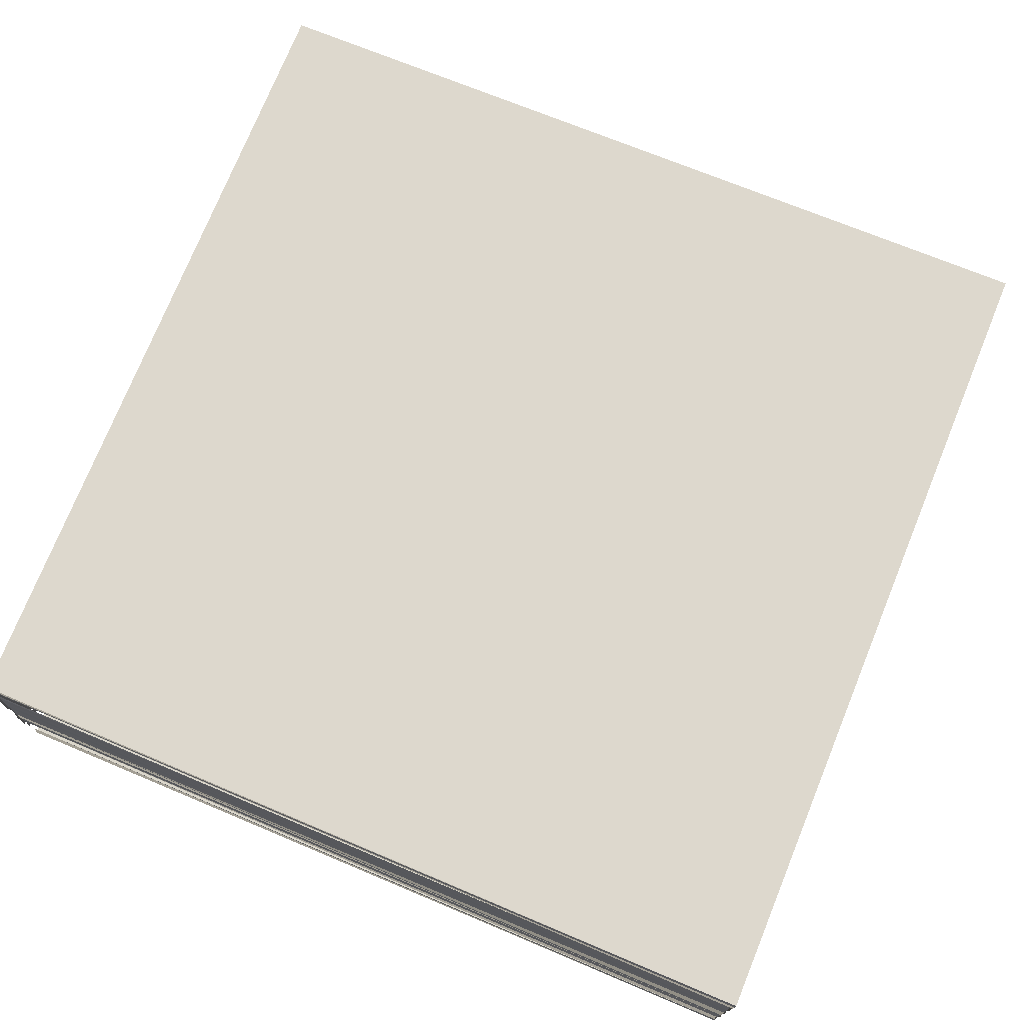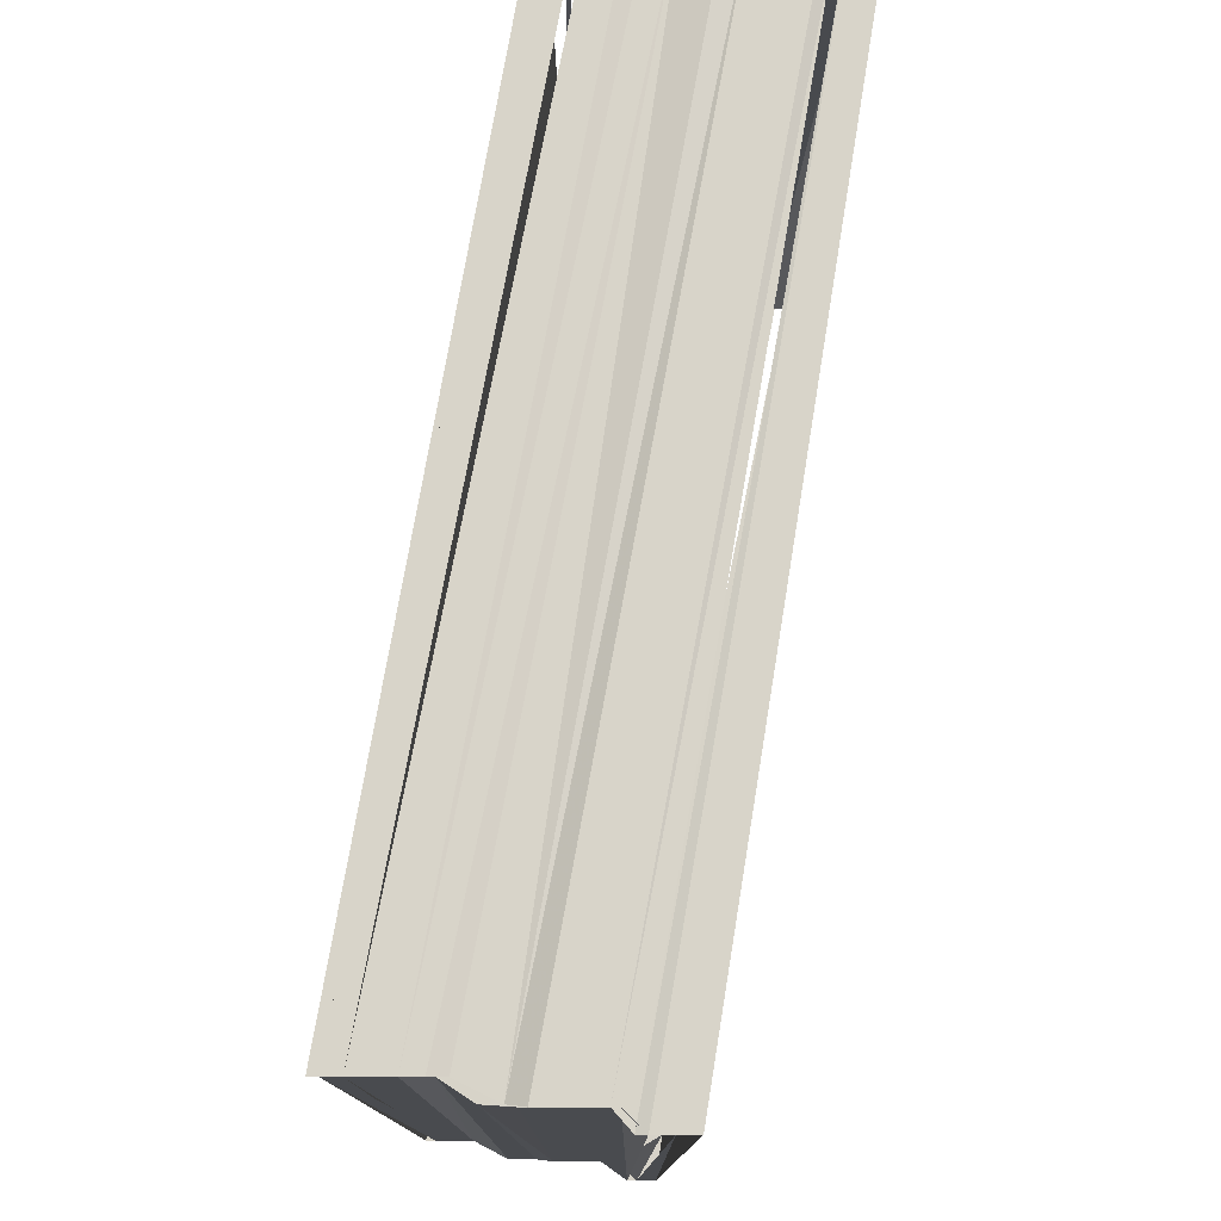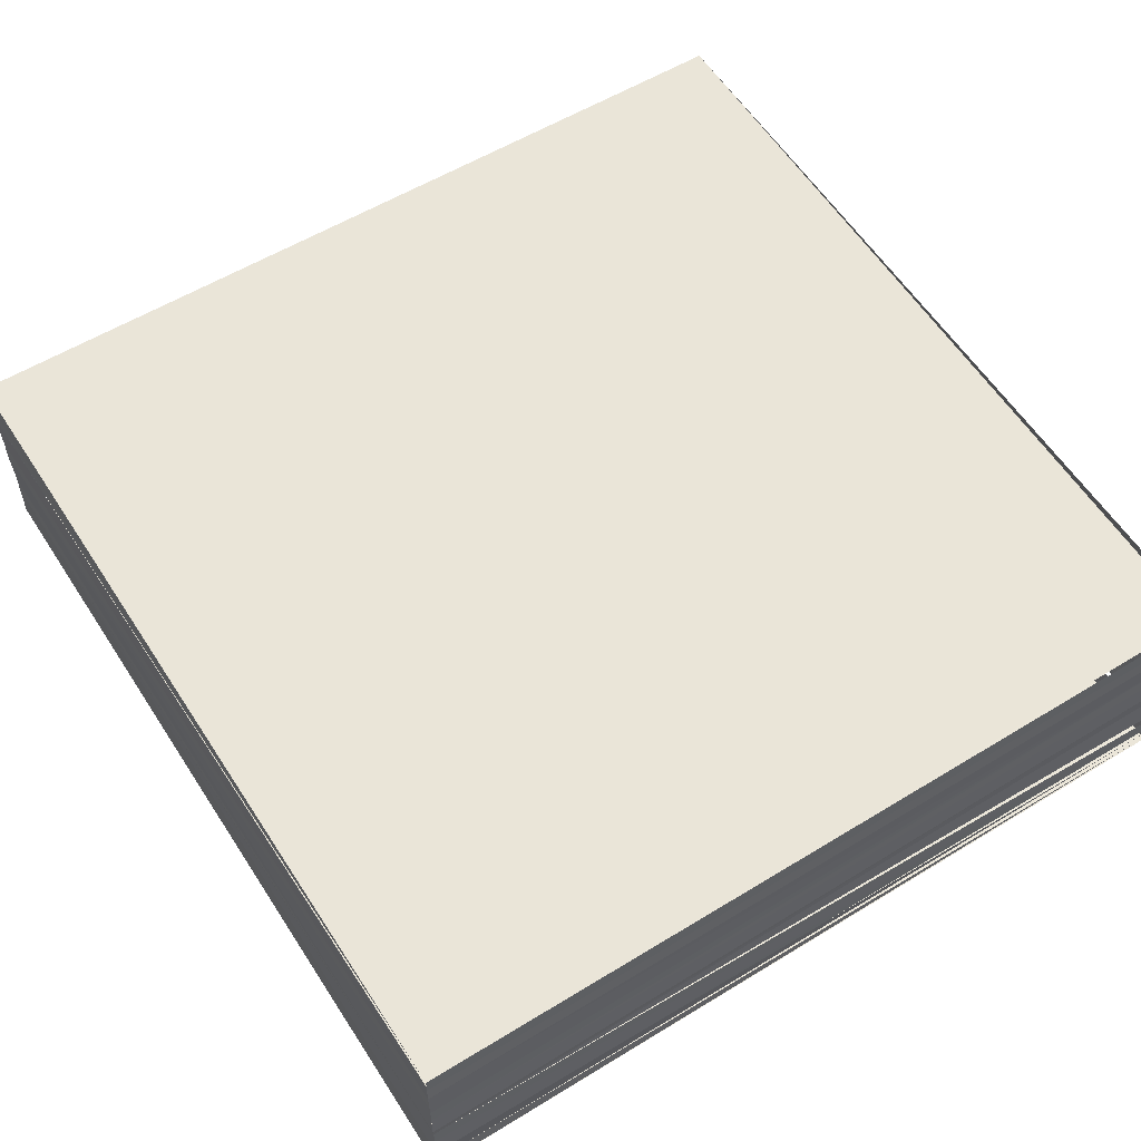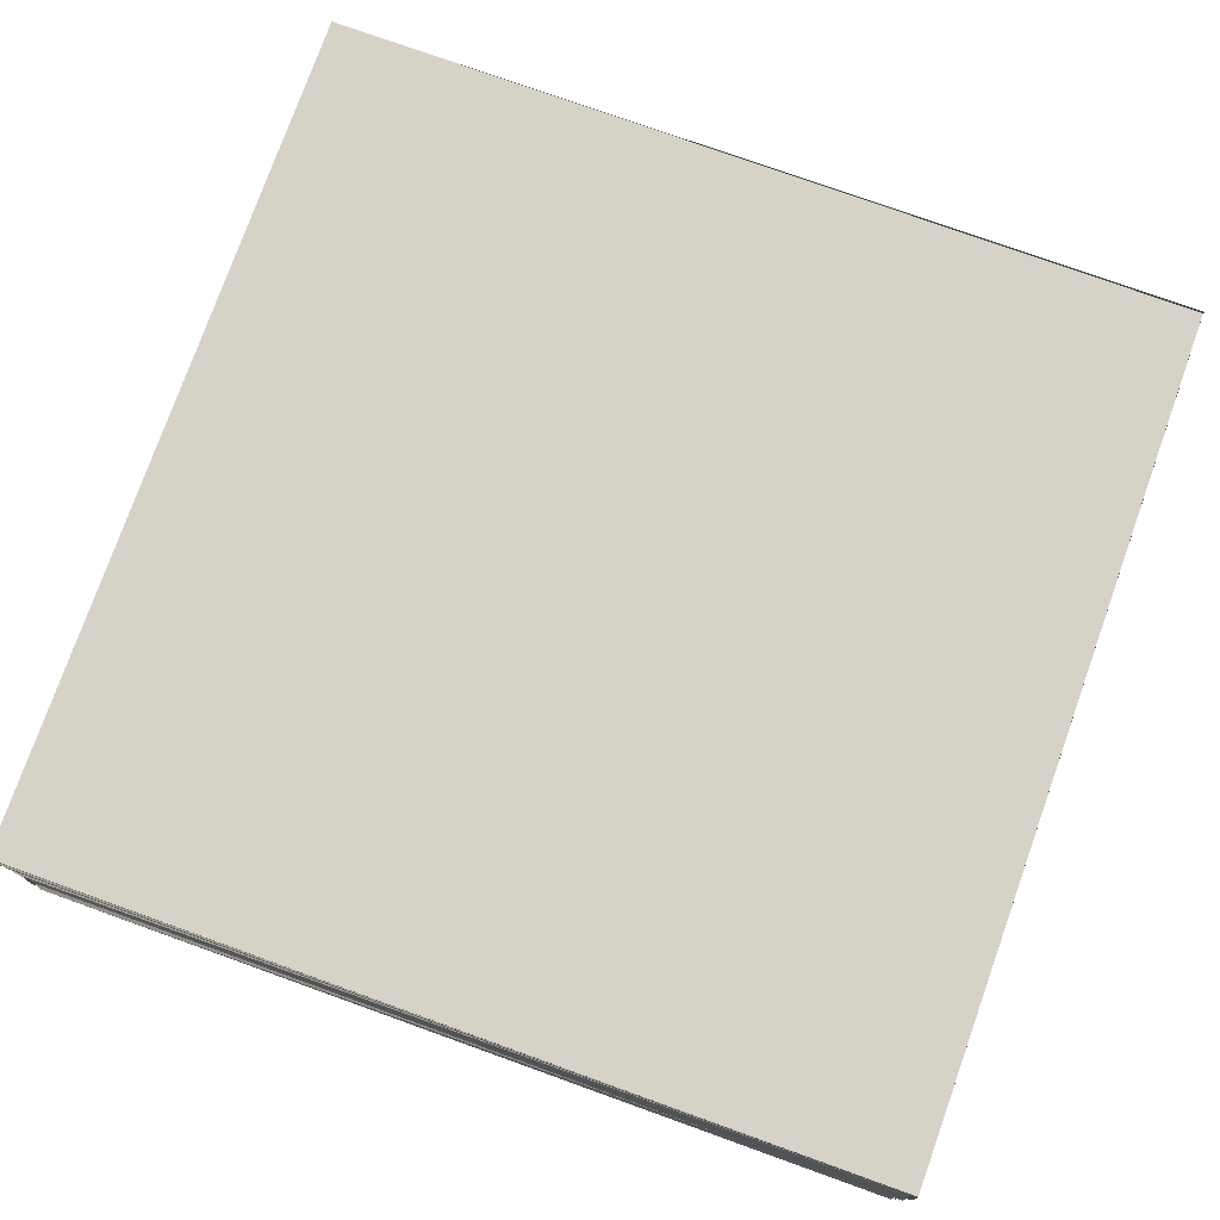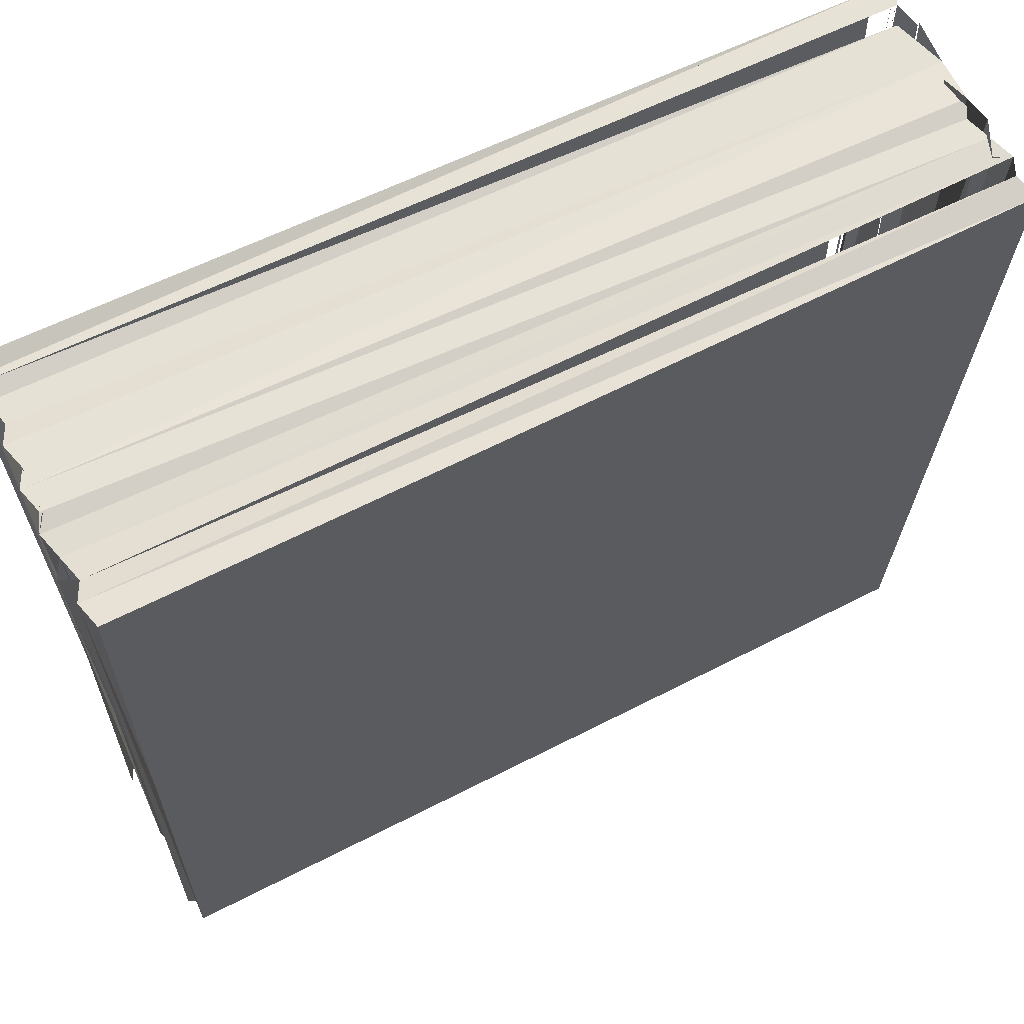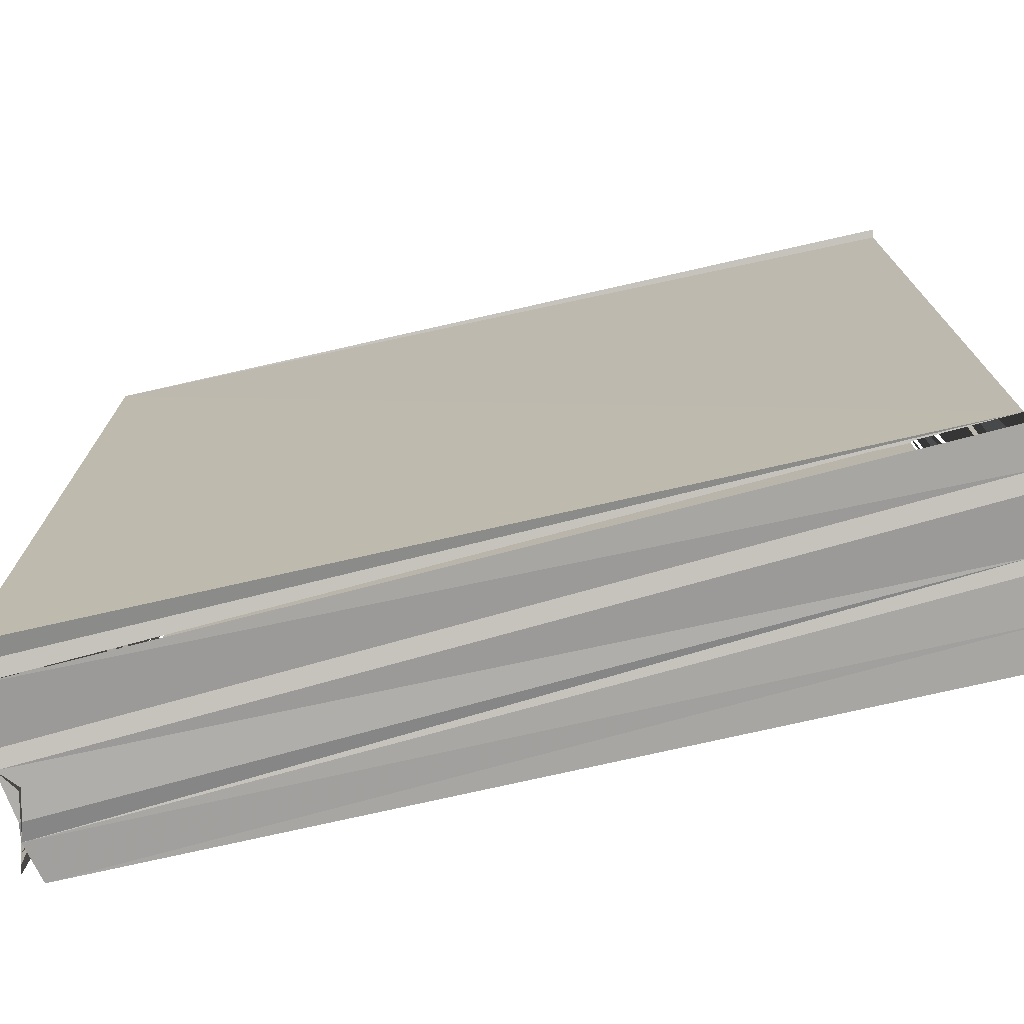
<metadata>
{"format":"obj","ext":"obj","renderer":"f3d","projection":"perspective","resolution":1024,"background":"white","views":[{"elev":73.4,"azim":-158.1,"up":"+Z"},{"elev":76.6,"azim":-80.8,"up":"+Y"},{"elev":57.5,"azim":57.9,"up":"+Z"},{"elev":76.3,"azim":19.9,"up":"+Z"},{"elev":64.0,"azim":-27.0,"up":"+Y"},{"elev":-75.1,"azim":13.0,"up":"+Y"}]}
</metadata>
<code>
o 9935
v 2248 1852 10.8
v 2248 1852 10.8
v 2248 1852 10.8
v 2248 1852 10.8
v 2248 1852 10.8
v 2248 1852 10.8
v 2248 1852 10.8
v 2248 1852 10.8
v 2248 1852 10.8
v 2248 1852 10.8
v 2248 1852 10.8
v 2248 1852 10.8
v 2248 1852 10.8
v 2248 1852 10.8
v 2248 1852 10.8
v 2248 1852 10.8
v 2248 1852 10.8
v 2248 1852 10.8
v 2248 1852 10.8
v 2248 1852 10.8
v 2248 1852 10.8
v 2248 1852 10.8
v 2248 1852 10.8
v 2248 1852 10.8
v 2248 1852 10.8
v 2248 1852 10.8
v 2248 1852 10.8
v 2248 1852 10.8
v 2248 1852 10.8
v 2248 1852 10.8
v 2248 1852 10.8
v 2248 1852 10.8
v 2248 1852 10.8
v 2248 1852 10.8
v 2248 1852 10.8
v 2248 1852 10.8
v 2248 1852 10.8
v 2248 1852 10.8
v 2248 1852 10.8
v 2248 1852 10.8
v 2248 1852 10.8
v 2248 1852 10.8
v 2248 1852 10.8
v 2248 1852 10.8
v 2248 1852 10.8
v 2248 1852 10.8
v 2248 1852 10.8
v 2248 1852 10.8
v 2248 1852 10.8
v 2248 1852 10.8
v 2248 1852 10.8
v 2248 1852 10.8
v 2248 1852 10.8
v 2248 1852 10.8
v 2248 1852 10.8
v 2248 1852 10.8
v 2248 1852 10.8
v 2248 1852 10.8
v 2248 1852 10.8
v 2248 1852 10.8
v 2248 1852 10.8
v 2248 1852 10.8
v 2248 1852 10.8
v 2248 1852 10.8
v 2248 1852 10.8
v 2248 1852 10.8
v 2248 1852 10.8
v 2248 1852 10.8
v 2248 1852 10.8
v 2248 1852 10.8
v 2248 1852 10.8
v 2248 1852 10.8
v 2248 1852 10.8
v 2248 1852 10.8
v 2248 1852 10.8
v 2248 1852 10.8
v 2248 1852 10.8
v 2248 1852 10.8
v 2248 1852 10.8
v 2248 1852 10.8
v 2248 1852 10.8
v 2248 1852 10.8
v 2248 1852 10.8
v 2248 1852 10.8
v 2248 1852 10.8
v 2248 1852 10.8
v 2248 1852 10.8
v 2248 1852 10.8
v 2248 1852 10.8
v 2248 1852 10.8
v 2248 1852 10.8
v 2248 1852 10.8
v 2248 1852 10.8
v 2248 1852 10.8
v 2248 1852 10.8
v 2248 1852 10.8
v 2248 1852 10.8
v 2248 1852 10.8
v 2248 1852 10.8
v 2248 1852 10.8
v 2248 1852 10.8
v 2248 1852 10.8
v 2248 1852 10.8
v 2248 1852 10.8
v 2248 1852 10.8
v 2248 1852 10.8
v 2248 1852 10.8
v 2248 1852 10.8
v 2248 1852 10.8
v 2248 1852 10.8
v 2248 1852 10.8
v 2248 1852 10.8
v 2248 1852 10.8
v 2248 1852 10.8
v 2248 1852 10.8
v 2248 1852 10.8
v 2248 1852 10.8
v 2248 1852 10.8
v 2248 1852 10.8
v 2248 1852 10.8
v 2248 1852 10.8
v 2248 1852 10.8
f 1 2 3
f 1 4 2
f 5 4 1
f 6 5 7
f 6 8 5
f 8 9 10
f 11 12 3
f 13 14 11
f 14 15 11
f 16 17 12
f 16 18 17
f 12 19 20
f 19 21 20
f 18 21 17
f 20 21 22
f 21 23 22
f 18 24 21
f 21 25 23
f 26 24 18
f 25 27 23
f 25 28 27
f 28 29 27
f 27 29 30
f 29 31 30
f 29 32 31
f 32 33 31
f 32 34 33
f 34 35 33
f 33 35 36
f 35 37 36
f 35 38 37
f 37 39 40
f 41 42 40
f 37 43 44
f 45 37 44
f 45 44 46
f 46 44 47
f 46 47 48
f 49 46 48
f 49 48 50
f 8 49 50
f 50 51 52
f 50 53 51
f 54 53 50
f 54 55 53
f 55 56 57
f 58 59 52
f 26 53 24
f 53 60 24
f 61 62 60
f 63 52 64
f 5 52 63
f 63 65 66
f 63 67 68
f 67 69 70
f 69 71 72
f 73 74 71
f 75 76 60
f 75 77 76
f 77 34 76
f 77 78 34
f 79 78 77
f 80 79 77
f 81 79 80
f 81 82 79
f 83 84 81
f 38 82 85
f 82 86 85
f 85 86 87
f 86 88 89
f 90 86 91
f 91 92 93
f 94 81 95
f 96 97 94
f 98 95 55
f 55 95 75
f 99 100 101
f 102 103 101
f 104 105 106
f 107 108 109
f 110 111 109
f 112 113 114
f 115 116 117
f 118 116 119
f 120 121 122

</code>
